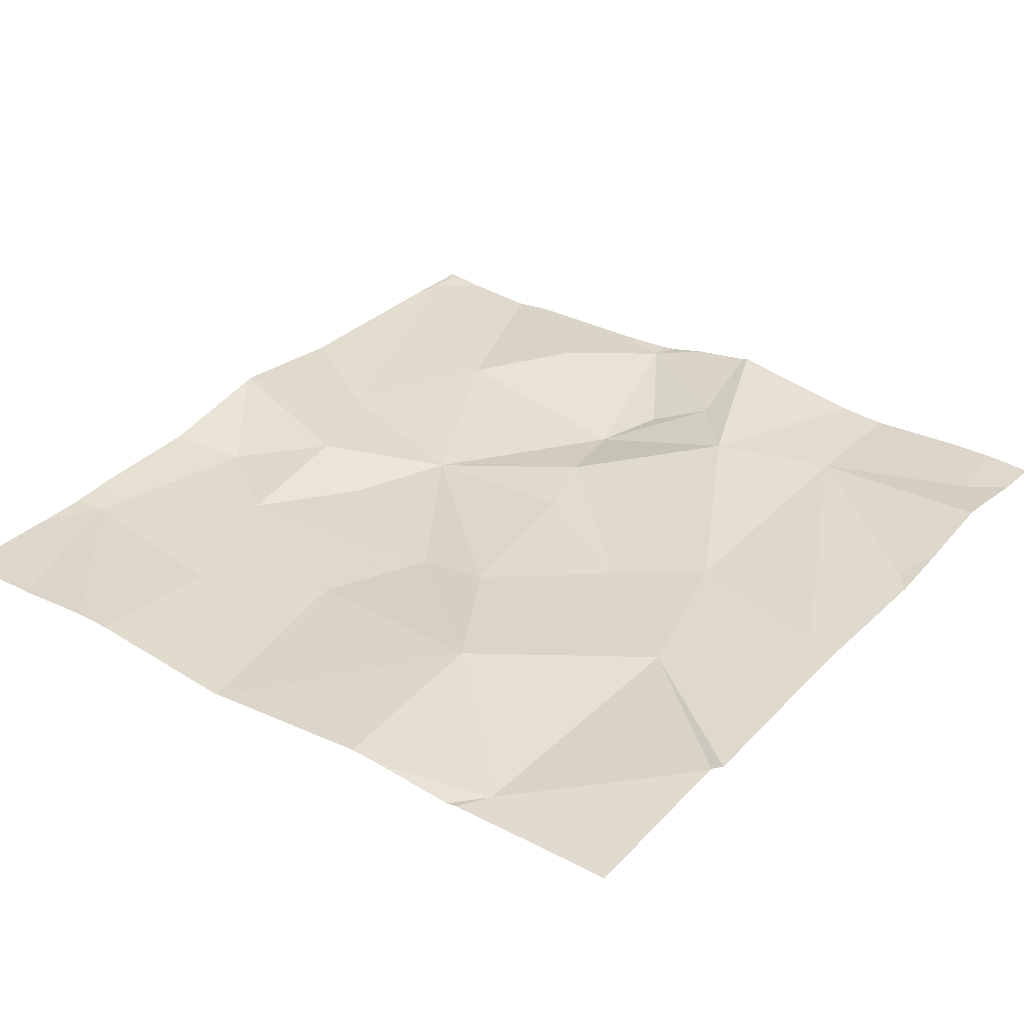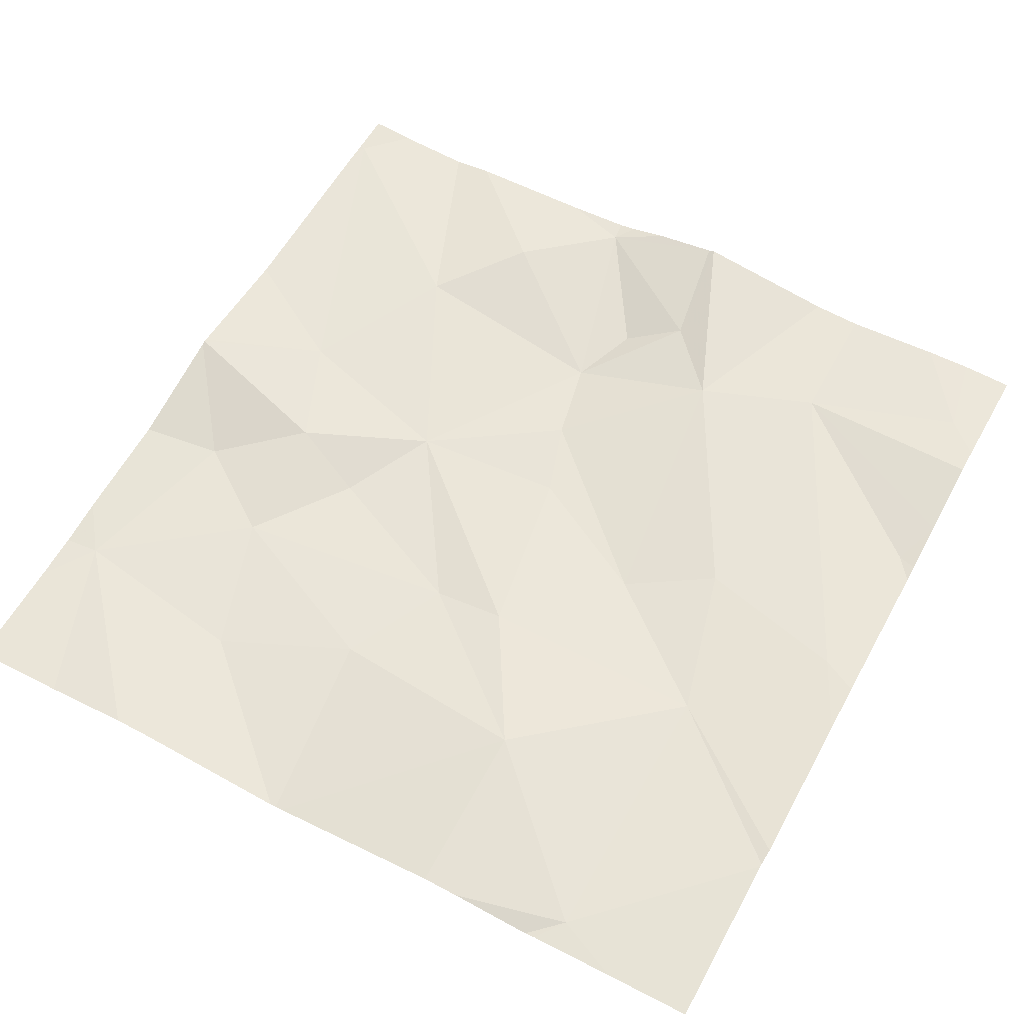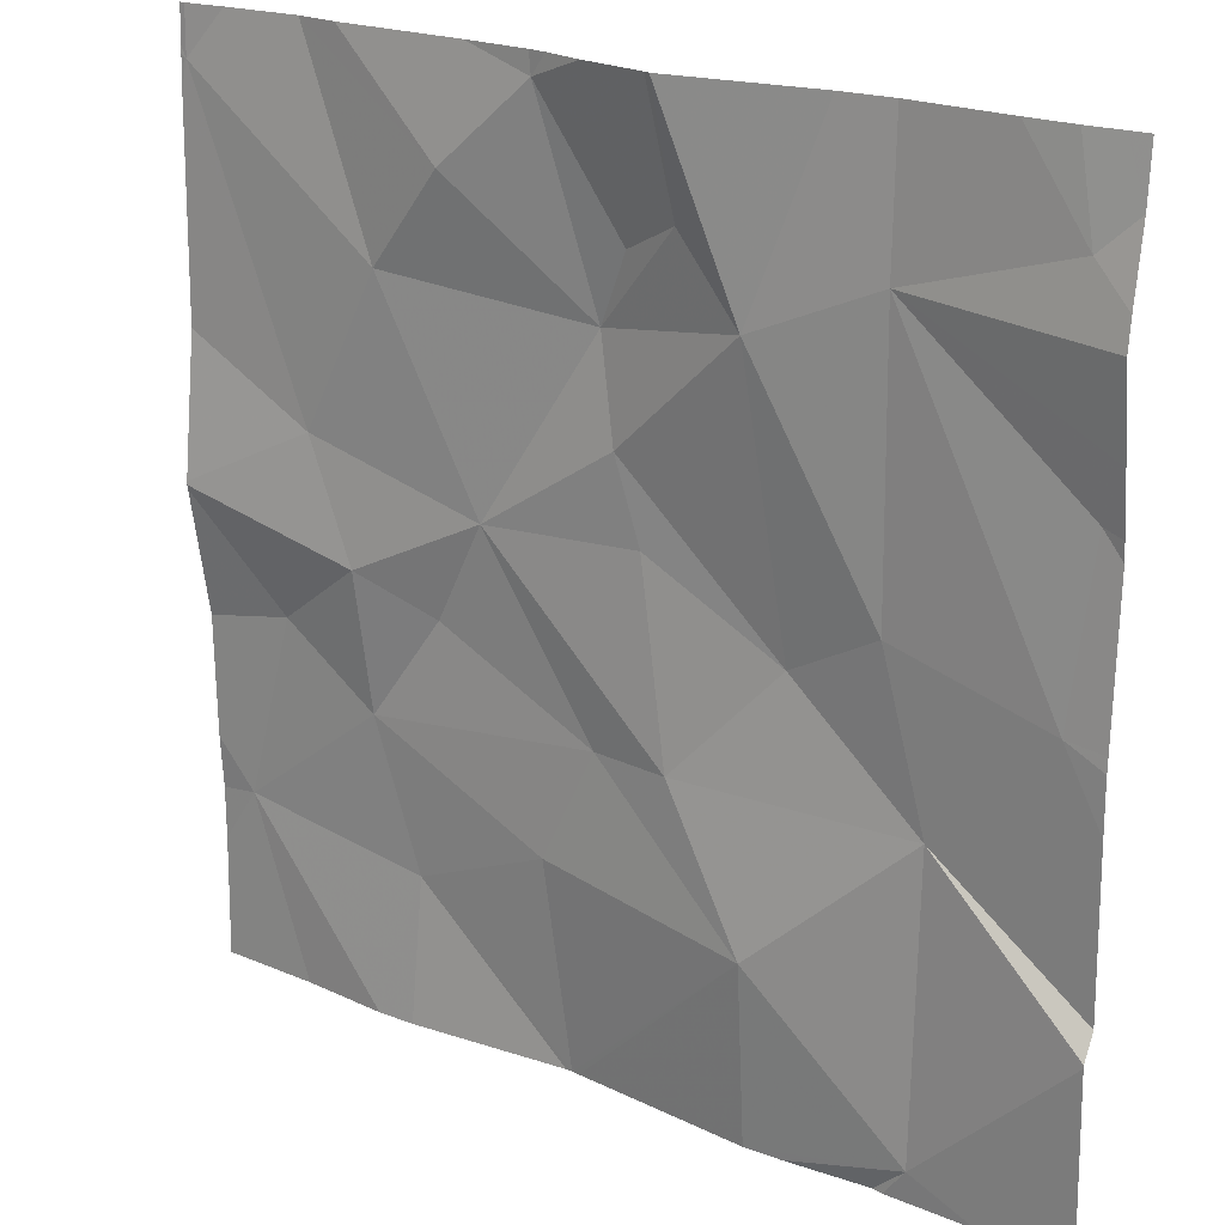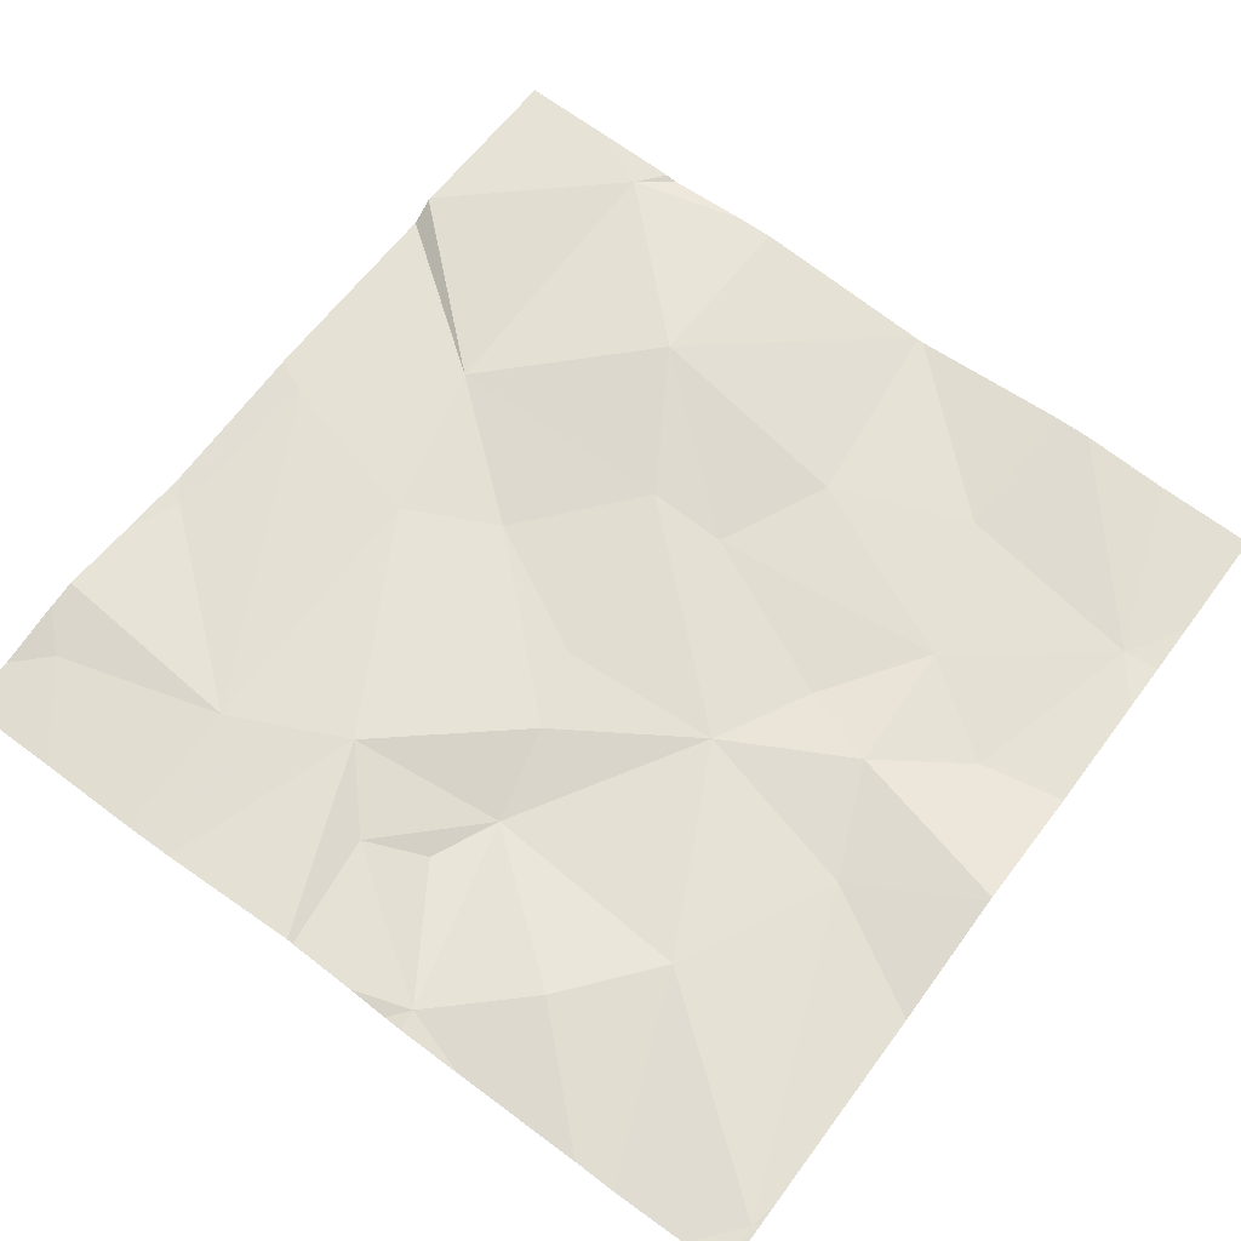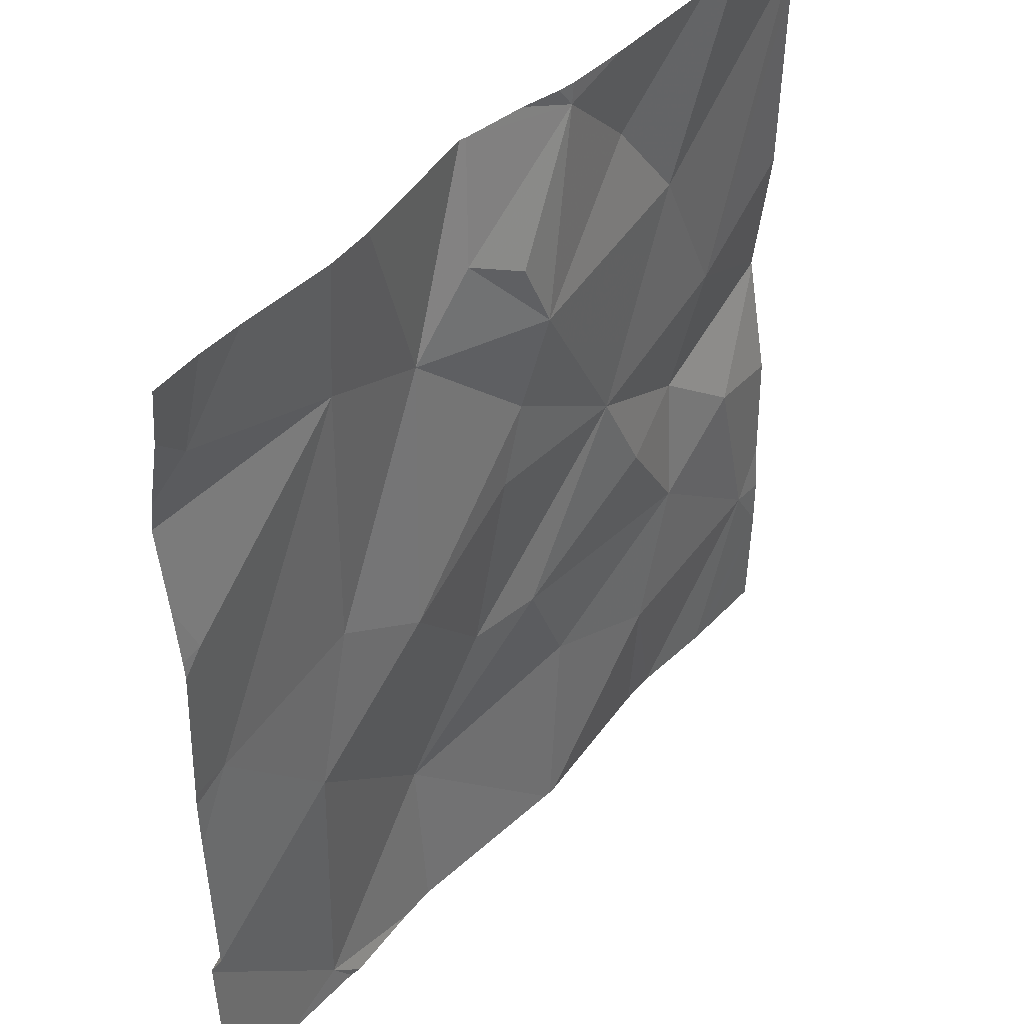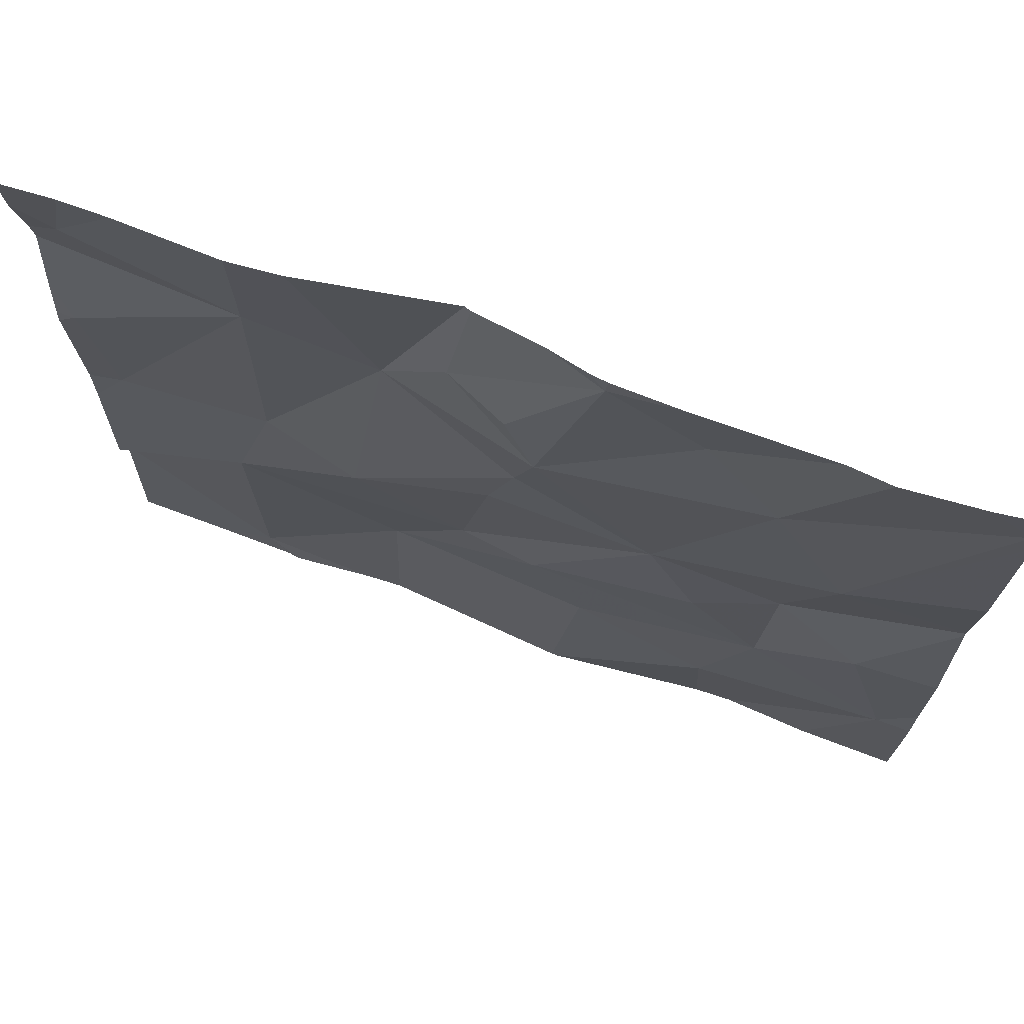
<metadata>
{"format":"obj","ext":"obj","renderer":"f3d","projection":"perspective","resolution":1024,"background":"white","views":[{"elev":34.0,"azim":37.2,"up":"+Z"},{"elev":59.7,"azim":28.6,"up":"+Z"},{"elev":21.2,"azim":34.5,"up":"+Y"},{"elev":64.9,"azim":-143.4,"up":"+Z"},{"elev":42.3,"azim":126.5,"up":"+Y"},{"elev":72.7,"azim":-161.7,"up":"+Y"}]}
</metadata>
<code>
v -144.3 201.5 483.5
v -143.6 200.6 483.5
v -144 200.6 483.5
v -144.3 201 483.5
v -144.2 200.9 483.5
v -144.4 200.8 483.5
v -143.5 201 483.5
v -143.5 201.2 483.5
v -144.2 200.7 483.5
v -144.4 201.5 483.5
v -143.9 201.5 483.5
v -144 200.8 483.5
v -143.8 200.8 483.5
v -143.9 200.9 483.5
v -144 200.9 483.5
v -144 201.5 483.5
v -143.7 201.5 483.5
v -143.5 201 483.5
v -143.6 200.9 483.5
v -143.8 201.1 483.5
v -143.5 201.5 483.5
v -144 200.6 483.5
v -144.3 200.6 483.5
v -143.5 201.1 483.5
v -144.2 200.6 483.5
v -143.9 201.4 483.5
v -144 201.3 483.5
v -144 201.5 483.5
v -143.5 200.8 483.5
v -144.4 201.5 483.5
v -143.9 201.5 483.5
v -143.8 201.3 483.5
v -143.7 201.4 483.5
v -143.7 201.1 483.5
v -144.1 201.4 483.5
v -143.9 201.2 483.5
v -143.5 200.6 483.5
v -143.8 200.6 483.5
v -143.5 201.2 483.5
v -144.1 201.1 483.5
v -144.1 201 483.5
v -144.2 201 483.5
v -143.6 201.5 483.5
v -143.7 200.6 483.5
v -143.9 201.1 483.5
v -143.5 200.8 483.5
v -143.5 200.8 483.5
v -144.2 201.3 483.5
v -143.9 201.4 483.5
v -143.5 201.5 483.5
v -143.6 200.6 483.5
v -144.3 201.2 483.5
v -144.4 200.8 483.5
v -144.4 200.8 483.5
v -144.4 200.7 483.5
v -143.5 201.5 483.5
v -144.4 201 483.5
v -144.4 201.5 483.5
v -144.4 201.5 483.5
v -144.4 201.5 483.5
v -144.4 201.5 483.5
v -144.4 201.1 483.5
v -144.4 201.1 483.5
v -144.4 201.1 483.5
v -144.4 201.2 483.5
v -143.5 201.3 483.5
v -143.5 201.5 483.5
v -143.5 201.1 483.5
v -143.5 201.2 483.5
v -143.5 201.4 483.5
v -143.5 201.4 483.5
v -143.7 200.6 483.5
v -144 200.6 483.5
v -144.2 200.6 483.5
v -143.5 200.6 483.5
v -144.3 200.6 483.5
v -144.4 200.6 483.5
v -144 201.5 483.5
v -144 201.5 483.5
v -144.1 201.5 483.5
v -144.4 201.5 483.5
v -144.2 201.5 483.5
v -143.7 201.5 483.5
v -144.4 201.5 483.5
v -144.4 201.5 483.5
v -143.5 201.5 483.5
f 5 4 6
f 5 6 9
f 13 12 22
f 13 14 15
f 67 50 71
f 23 55 76
f 5 9 12
f 13 19 14
f 19 13 2
f 2 13 38
f 19 20 14
f 78 28 79
f 15 12 13
f 43 50 21
f 21 50 56
f 9 6 25
f 54 4 57
f 22 9 73
f 73 9 74
f 24 19 46
f 19 2 47
f 27 26 28
f 16 28 11
f 33 32 34
f 28 35 27
f 32 36 20
f 72 2 44
f 41 40 42
f 40 36 27
f 45 20 36
f 11 49 31
f 30 48 1
f 66 39 8
f 28 49 11
f 50 67 56
f 19 24 34
f 35 28 80
f 39 24 68
f 44 2 38
f 33 50 43
f 20 34 32
f 33 39 66
f 38 13 3
f 15 14 40
f 14 45 40
f 62 42 63
f 42 40 52
f 63 52 64
f 48 27 35
f 48 30 52
f 48 52 40
f 52 30 58
f 41 42 5
f 42 4 5
f 8 39 69
f 40 27 48
f 19 34 20
f 5 15 41
f 28 26 49
f 12 15 5
f 39 33 24
f 24 33 34
f 17 33 83
f 50 33 70
f 49 26 27
f 41 15 40
f 20 45 14
f 27 36 32
f 1 35 82
f 32 49 27
f 49 32 31
f 45 36 40
f 53 6 54
f 18 24 46
f 25 6 23
f 54 6 4
f 55 6 53
f 23 6 55
f 10 30 1
f 7 24 18
f 57 4 62
f 58 30 59
f 29 19 47
f 1 48 35
f 59 30 60
f 60 30 61
f 46 19 29
f 61 30 81
f 3 13 22
f 62 4 42
f 47 2 37
f 22 12 9
f 63 42 52
f 64 52 65
f 65 52 58
f 31 32 17
f 51 2 72
f 68 24 7
f 69 39 68
f 17 32 33
f 70 33 66
f 37 2 51
f 71 50 70
f 74 9 25
f 75 47 37
f 56 67 86
f 76 55 77
f 79 28 16
f 80 28 78
f 81 30 10
f 82 35 80
f 83 33 43
f 84 61 81
f 85 61 84

</code>
